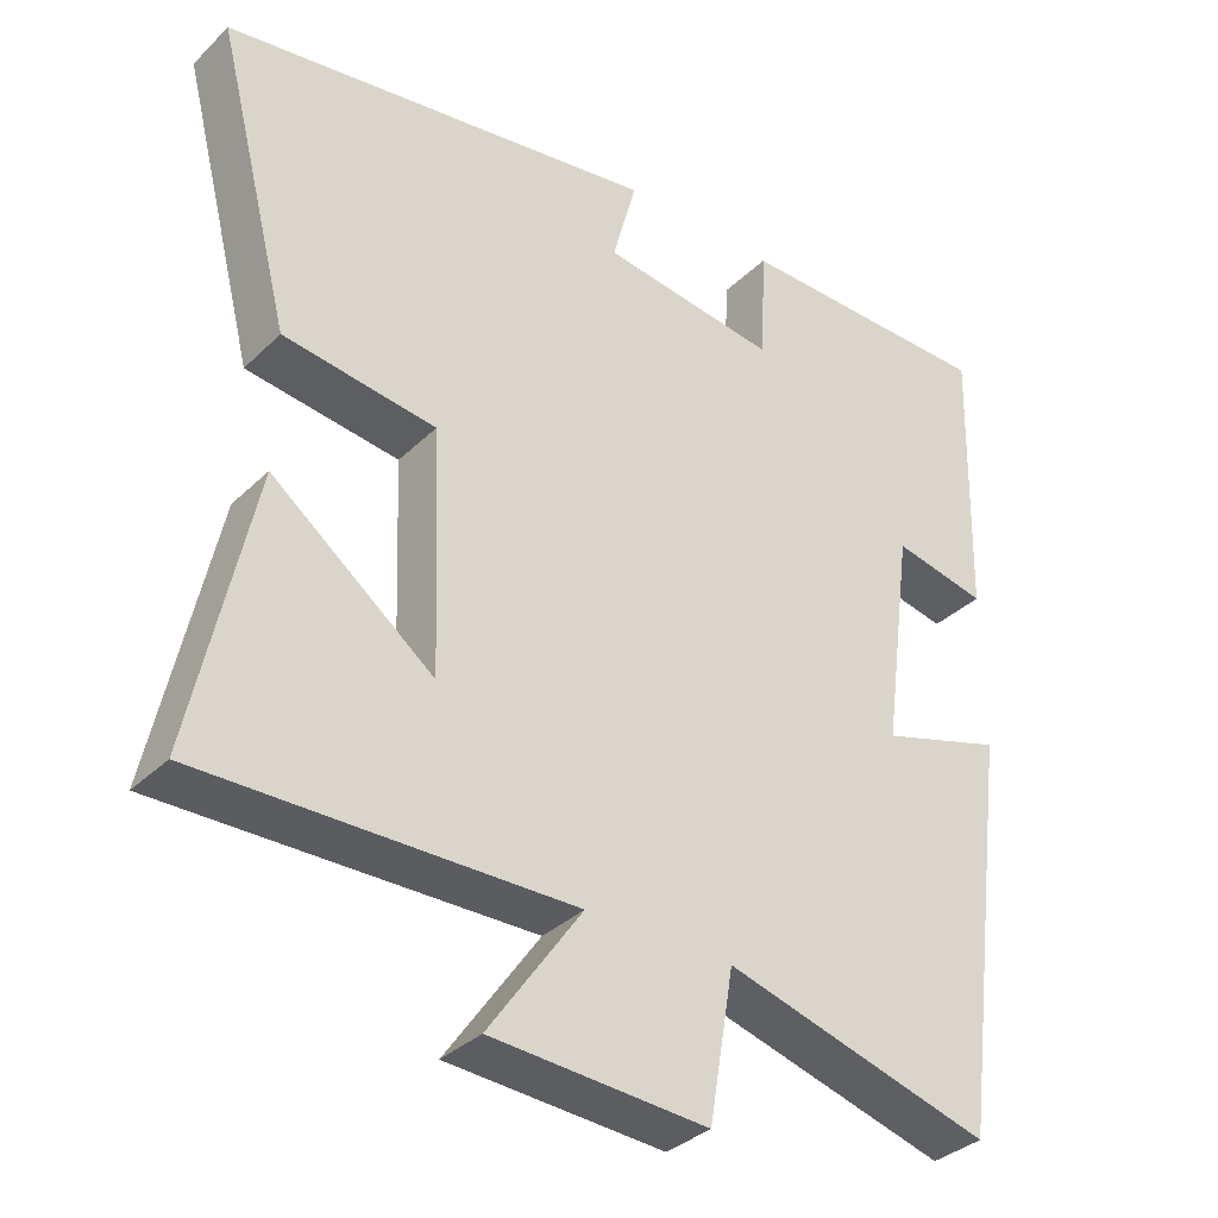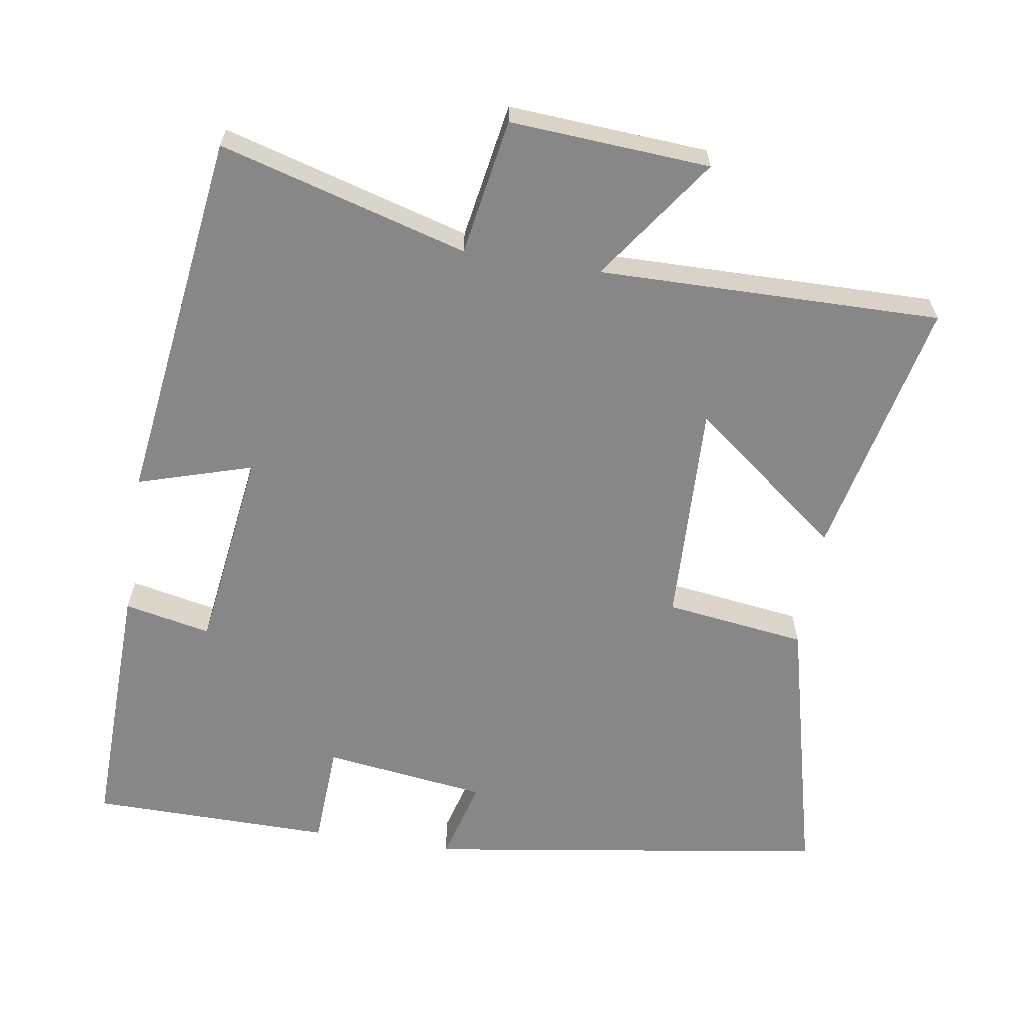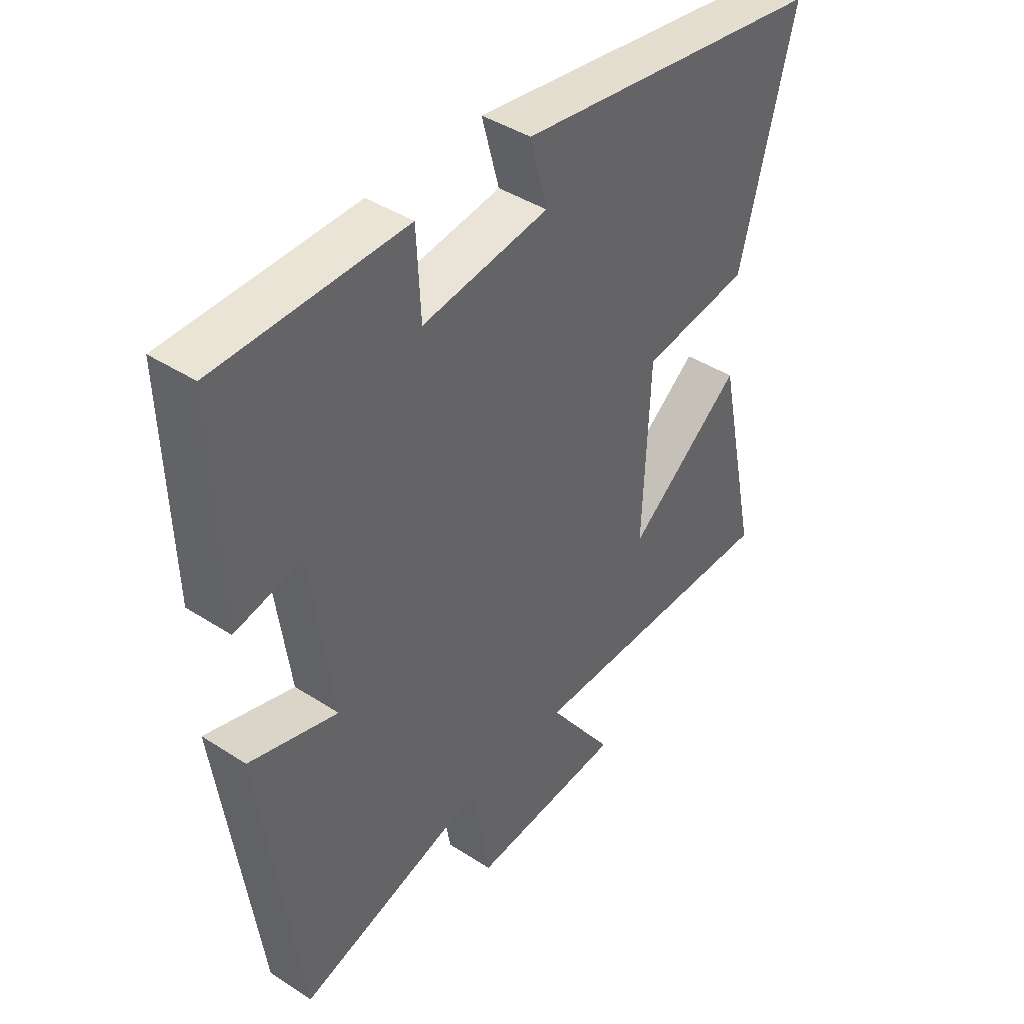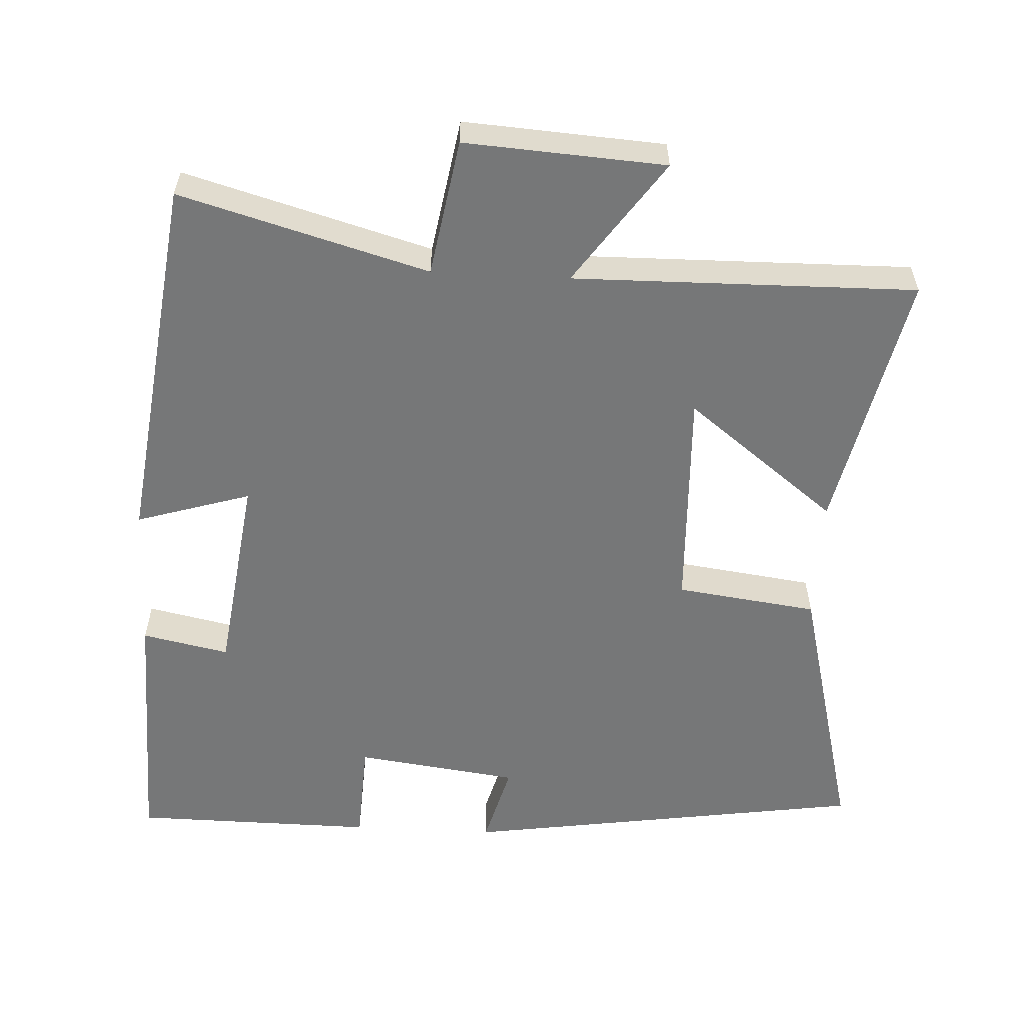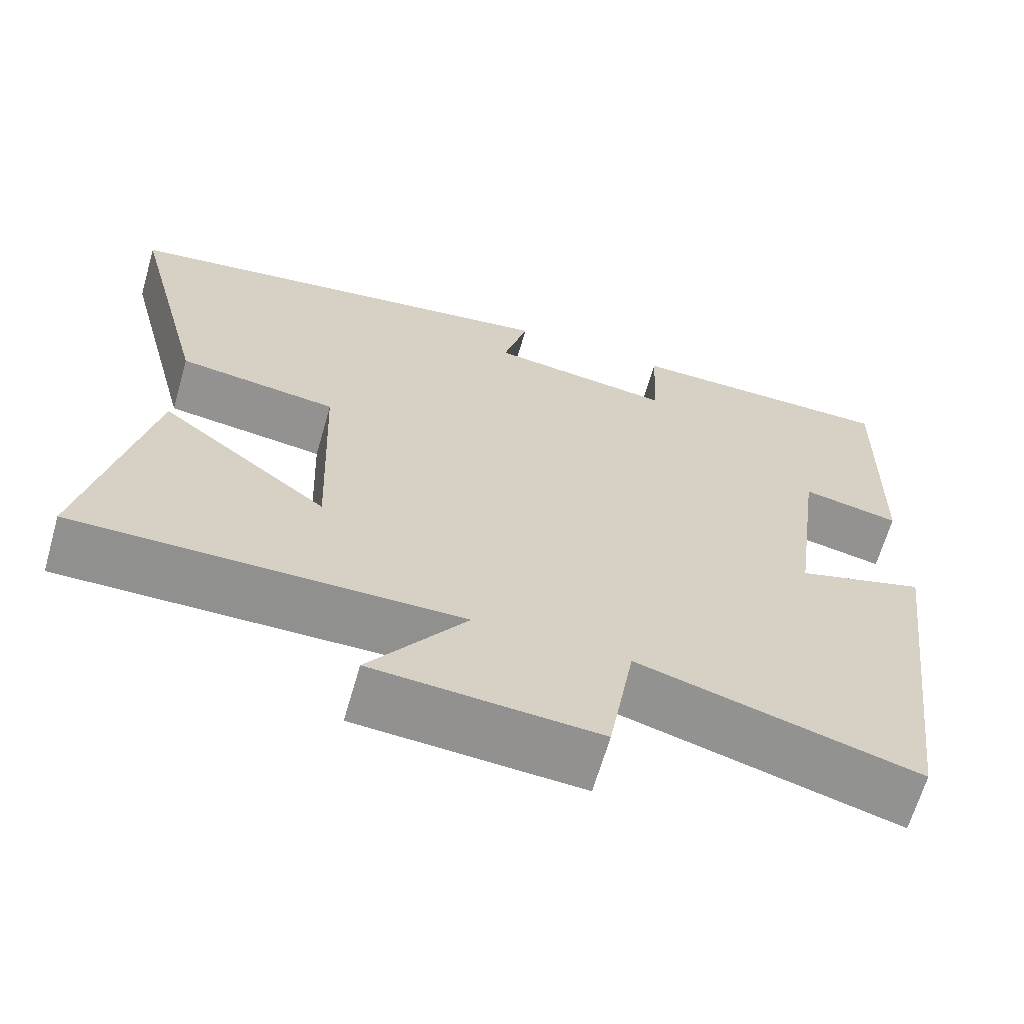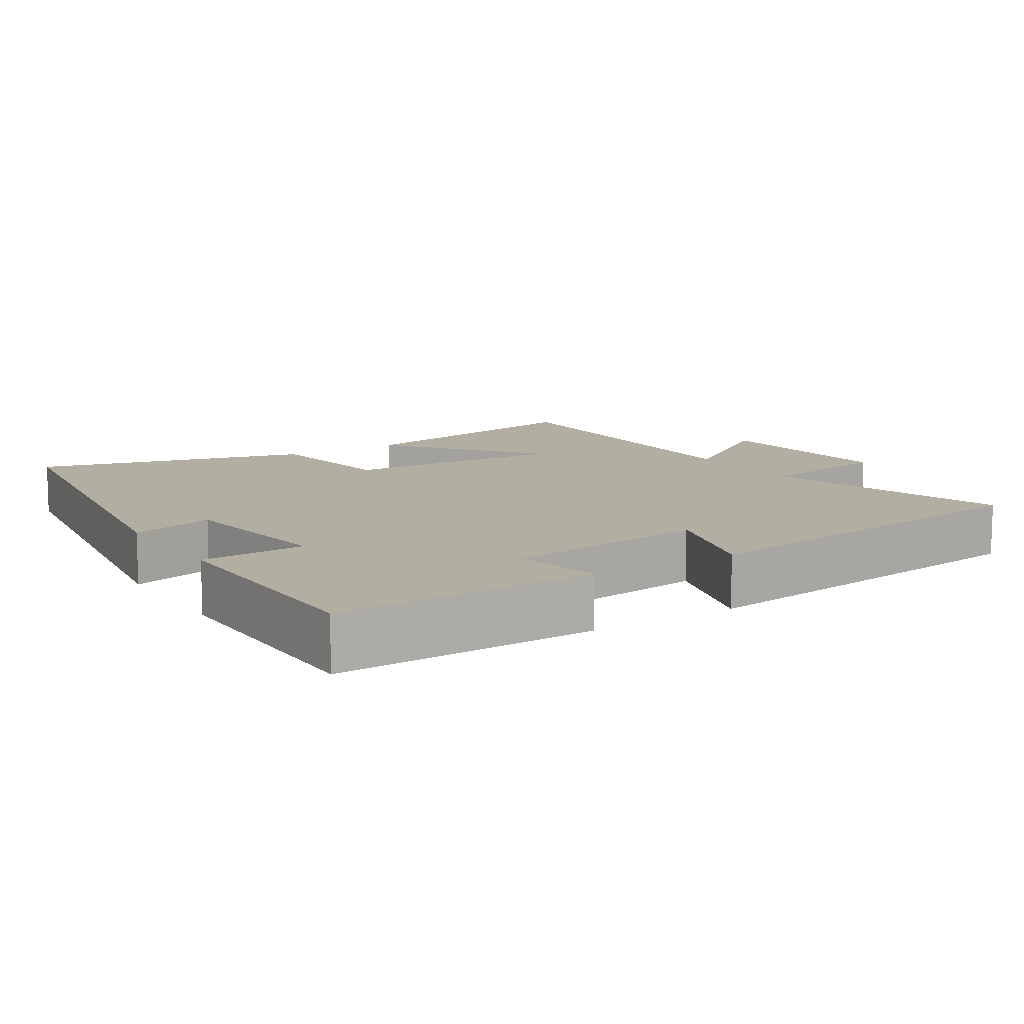
<metadata>
{"format":"obj","ext":"obj","renderer":"f3d","projection":"perspective","resolution":1024,"background":"white","views":[{"elev":-34.6,"azim":-38.3,"up":"+Z"},{"elev":-62.5,"azim":170.9,"up":"+Y"},{"elev":42.3,"azim":127.8,"up":"+Z"},{"elev":-57.0,"azim":177.0,"up":"+Y"},{"elev":-65.6,"azim":-16.1,"up":"+Z"},{"elev":10.8,"azim":57.5,"up":"+Y"}]}
</metadata>
<code>
v -0.578 0.07 -0.507
v -0.5 0.07 -0.143
v -0.291 0.07 -0.305
v -0.303 0.07 0.007
v -0.5 0.07 0.033
v -0.597 0.07 0.414
v -0.033 0.07 0.5
v -0.064 0.07 0.384
v 0.164 0.07 0.354
v 0.171 0.07 0.5
v 0.509 0.07 0.497
v 0.5 0.07 0.134
v 0.379 0.07 0.159
v 0.341 0.07 -0.125
v 0.5 0.07 -0.076
v 0.432 0.07 -0.597
v 0.088 0.07 -0.5
v 0.056 0.07 -0.69
v -0.222 0.07 -0.672
v -0.102 0.07 -0.5
v -0.578 0 -0.507
v -0.5 0 -0.143
v -0.291 0 -0.305
v -0.303 0 0.007
v -0.5 0 0.033
v -0.597 0 0.414
v -0.033 0 0.5
v -0.064 0 0.384
v 0.164 0 0.354
v 0.171 0 0.5
v 0.509 0 0.497
v 0.5 0 0.134
v 0.379 0 0.159
v 0.341 0 -0.125
v 0.5 0 -0.076
v 0.432 0 -0.597
v 0.088 0 -0.5
v 0.056 0 -0.69
v -0.222 0 -0.672
v -0.102 0 -0.5
f 17 18 19 20
f 14 15 16 17
f 13 14 17 20
f 11 12 13
f 10 11 13
f 9 10 13
f 8 9 13 20
f 6 7 8
f 5 6 8
f 4 5 8
f 3 4 8 20
f 1 2 3 20
f 40 39 38 37
f 37 36 35 34
f 40 37 34 33
f 33 32 31
f 33 31 30
f 33 30 29
f 40 33 29 28
f 28 27 26
f 28 26 25
f 28 25 24
f 40 28 24 23
f 40 23 22 21
f 1 21 22 2
f 2 22 23 3
f 3 23 24 4
f 4 24 25 5
f 5 25 26 6
f 6 26 27 7
f 7 27 28 8
f 8 28 29 9
f 9 29 30 10
f 10 30 31 11
f 11 31 32 12
f 12 32 33 13
f 13 33 34 14
f 14 34 35 15
f 15 35 36 16
f 16 36 37 17
f 17 37 38 18
f 18 38 39 19
f 19 39 40 20
f 20 40 21 1

</code>
